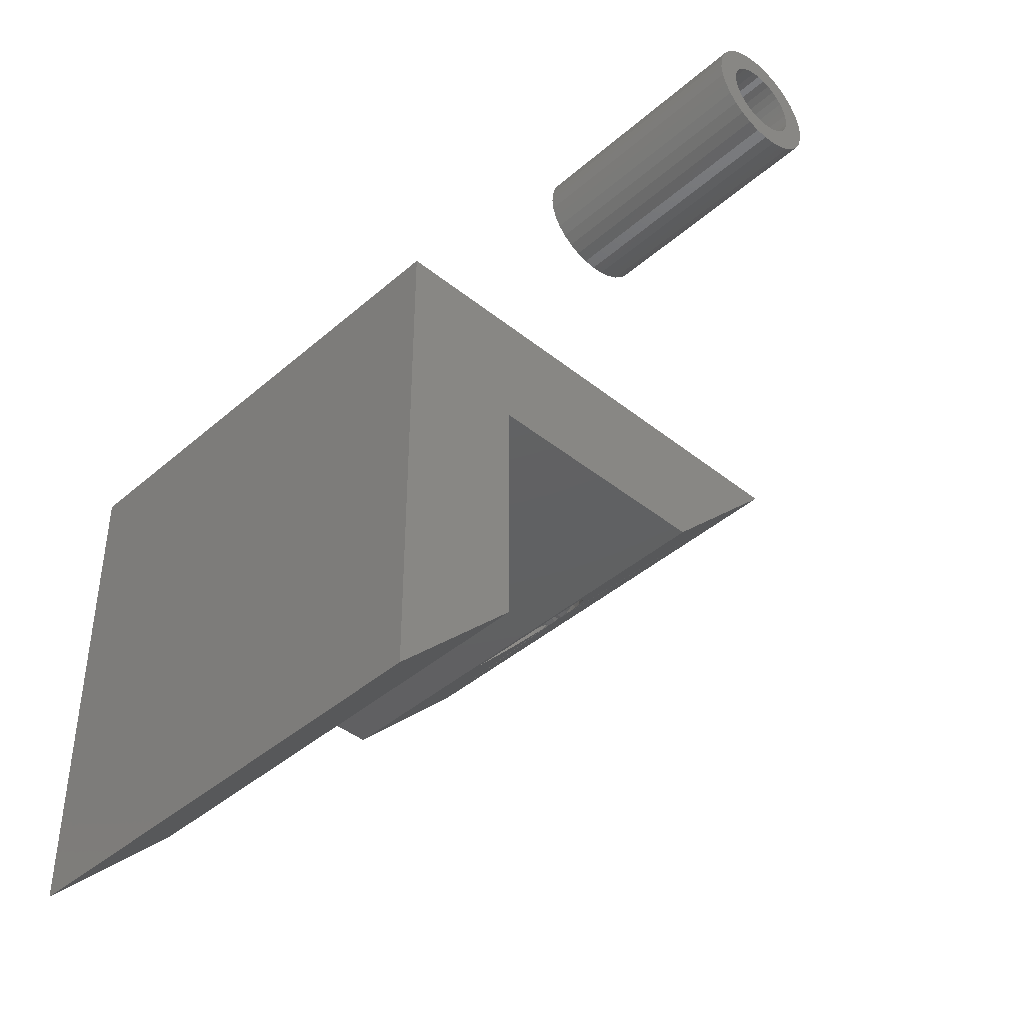
<metadata>
{"format":"stl","ext":"stl","renderer":"f3d","projection":"perspective","resolution":1024,"background":"white","views":[{"elev":-42.0,"azim":136.1,"up":"+Y"}]}
</metadata>
<code>
# stl→obj: 399 verts, 802 faces
v 0.4901 -0.05469 0.1449
v 0.4857 -0.05469 0.1412
v 0.4531 -0.05469 0.1406
v 0.4583 -0.05469 0.138
v 0.4583 -0.05469 0.1933
v 0.4807 -0.05469 0.1929
v 0.4531 -0.05469 0.1907
v 0.4857 -0.05469 0.1901
v 0.4638 -0.05469 0.1948
v 0.4695 -0.05469 0.1953
v 0.4752 -0.05469 0.1946
v 0.4807 -0.05469 0.1384
v 0.4638 -0.05469 0.1365
v 0.4695 -0.05469 0.136
v 0.4752 -0.05469 0.1367
v 0.4531 -0.05469 0.166
v 0.4531 -0.05469 0.1694
v 0.4981 -0.05469 0.1714
v 0.4986 -0.05469 0.1657
v 0.4534 -0.05469 0.1643
v 0.4531 -0.05469 0.1719
v 0.4531 -0.05469 0.1751
v 0.4964 -0.05469 0.1769
v 0.4901 -0.05469 0.1864
v 0.4937 -0.05469 0.182
v 0.4981 -0.05469 0.1599
v 0.4964 -0.05469 0.1544
v 0.4937 -0.05469 0.1494
v 0.4531 -0.03906 0.1406
v 0.4451 -0.03906 0.1478
v 0.4488 -0.03906 0.1439
v 0.4421 -0.03906 0.1524
v 0.4703 -0.03906 0.1876
v 0.4807 -0.03906 0.1929
v 0.4752 -0.03906 0.1946
v 0.4695 -0.03906 0.1953
v 0.4674 -0.03906 0.1876
v 0.4638 -0.03906 0.1948
v 0.4583 -0.03906 0.1933
v 0.4645 -0.03906 0.1871
v 0.4593 -0.03906 0.1846
v 0.4421 -0.03906 0.1836
v 0.4571 -0.03906 0.1827
v 0.4553 -0.03906 0.1804
v 0.4399 -0.03906 0.1786
v 0.454 -0.03906 0.1779
v 0.4531 -0.03906 0.166
v 0.4533 -0.03906 0.1677
v 0.4381 -0.0397 0.166
v 0.459 -0.03906 0.1593
v 0.4569 -0.03906 0.1613
v 0.4399 -0.03906 0.1573
v 0.4615 -0.03906 0.1578
v 0.4642 -0.03906 0.1567
v 0.4901 -0.03906 0.1864
v 0.4758 -0.03906 0.1859
v 0.4783 -0.03906 0.1844
v 0.4937 -0.03906 0.182
v 0.4821 -0.03906 0.1801
v 0.4833 -0.03906 0.1775
v 0.4964 -0.03906 0.1769
v 0.4841 -0.03906 0.1747
v 0.4981 -0.03906 0.1714
v 0.4841 -0.03906 0.169
v 0.4986 -0.03906 0.1657
v 0.4833 -0.03906 0.1662
v 0.482 -0.03906 0.1636
v 0.4981 -0.03906 0.1599
v 0.4802 -0.03906 0.1612
v 0.4781 -0.03906 0.1593
v 0.4756 -0.03906 0.1577
v 0.4804 -0.03906 0.1824
v 0.4531 -0.03906 0.1751
v 0.4385 -0.03906 0.1734
v 0.4529 -0.03906 0.1735
v 0.4528 -0.03906 0.1719
v 0.4384 -0.03998 0.1726
v 0.4381 -0.03967 0.1693
v 0.453 -0.03906 0.1694
v 0.4844 -0.03906 0.1719
v 0.4531 -0.03906 0.1907
v 0.4531 -0.03906 0.1953
v 0.4488 -0.03906 0.192
v 0.4451 -0.03906 0.1881
v 0.4381 -0.03906 0.168
v 0.4671 -0.03906 0.1562
v 0.4583 -0.03906 0.138
v 0.4638 -0.03906 0.1365
v 0.4695 -0.03906 0.136
v 0.47 -0.03906 0.1561
v 0.4618 -0.03906 0.1861
v 0.4385 -0.03906 0.1626
v 0.4551 -0.03906 0.1636
v 0.4534 -0.03906 0.1643
v 0.4857 -0.03906 0.1901
v 0.4731 -0.03906 0.187
v 0.4807 -0.03906 0.1384
v 0.4857 -0.03906 0.1412
v 0.4901 -0.03906 0.1449
v 0.4937 -0.03906 0.1494
v 0.4964 -0.03906 0.1544
v 0.4752 -0.03906 0.1367
v 0.4729 -0.03906 0.1567
v 0.4485 -0.05006 0.1918
v 0.4531 -0.05469 0.1953
v 0.4389 -0.04047 0.1753
v 0.4402 -0.04181 0.1796
v 0.4424 -0.04401 0.1842
v 0.4454 -0.04701 0.1885
v 0.4141 -0.01562 0.08594
v 0.4385 -0.04008 0.1627
v 0.4141 -0.01562 0.2578
v 0.4575 -0.05905 0.08594
v 0.4575 -0.05905 0.2578
v 0.4479 -0.04945 0.1448
v 0.4447 -0.04622 0.1484
v 0.4421 -0.04367 0.1523
v 0.4401 -0.0417 0.1566
v 0.4392 -0.04078 0.1595
v 0.4531 -0.01562 0.175
v 0.4528 -0.01562 0.1719
v 0.4746 -0.01562 0.1865
v 0.4774 -0.01562 0.185
v 0.4717 -0.01562 0.1874
v 0.4686 -0.01562 0.1877
v 0.4655 -0.01562 0.1874
v 0.4625 -0.01562 0.1865
v 0.4798 -0.01562 0.183
v 0.4817 -0.01562 0.1806
v 0.4832 -0.01562 0.1779
v 0.4841 -0.01562 0.175
v 0.4844 -0.01562 0.1719
v 0.454 -0.01562 0.1779
v 0.4555 -0.01562 0.1806
v 0.4574 -0.01562 0.183
v 0.4598 -0.01562 0.185
v 0.4555 -0.01562 0.1631
v 0.454 -0.01562 0.1658
v 0.4531 -0.01562 0.1688
v 0.4655 -0.01562 0.1564
v 0.4625 -0.01562 0.1573
v 0.4686 -0.01562 0.1561
v 0.4717 -0.01562 0.1564
v 0.4746 -0.01562 0.1573
v 0.4774 -0.01562 0.1587
v 0.4598 -0.01562 0.1587
v 0.4574 -0.01562 0.1607
v 0.4798 -0.01562 0.1607
v 0.4817 -0.01562 0.1631
v 0.4832 -0.01562 0.1658
v 0.4841 -0.01562 0.1688
v 0.5391 -0.05707 0.1555
v 0.5391 -0.04085 0.1592
v 0.5391 -0.04296 0.1537
v 0.5391 -0.0566 0.1544
v 0.5391 -0.05905 0.1518
v 0.5391 -0.04605 0.1486
v 0.5391 -0.05 0.1442
v 0.5391 -0.05469 0.1406
v 0.5391 -0.05905 0.1383
v 0.5391 -0.05469 0.1907
v 0.5391 -0.05469 0.1953
v 0.5391 -0.05 0.1917
v 0.5391 -0.04605 0.1873
v 0.5391 -0.05905 0.1825
v 0.5391 -0.05905 0.193
v 0.5391 -0.04296 0.1823
v 0.5391 -0.04085 0.1767
v 0.5391 -0.03977 0.1709
v 0.5391 -0.03977 0.165
v 0.5391 -0.05905 0.1535
v 0.5234 -0.04296 0.1537
v 0.5234 -0.04085 0.1592
v 0.5234 -0.05707 0.1555
v 0.5234 -0.0566 0.1544
v 0.5234 -0.05905 0.1518
v 0.5234 -0.05905 0.1383
v 0.5234 -0.05469 0.1406
v 0.5234 -0.05 0.1442
v 0.5234 -0.04605 0.1486
v 0.5234 -0.05469 0.1907
v 0.5234 -0.05905 0.193
v 0.5234 -0.05905 0.1825
v 0.5234 -0.04605 0.1873
v 0.5234 -0.05 0.1917
v 0.5234 -0.05469 0.1953
v 0.5234 -0.05905 0.1535
v 0.5234 -0.03977 0.165
v 0.5234 -0.03977 0.1709
v 0.5234 -0.04085 0.1767
v 0.5234 -0.04296 0.1823
v 0.5234 -0.05541 0.1578
v 0.5391 -0.05541 0.1578
v 0.5009 -0.05905 0.2578
v 0.5009 -0.05905 0.08594
v 0.5425 -0.05905 0.2578
v 0.5425 -0.05905 0.08594
v 0.5859 -0.01562 0.2578
v 0.5859 -0.01562 0.08594
v 0.5425 -0.1297 0.1896
v 0.5781 -0.1284 0.1901
v 0.5781 -0.1319 0.1883
v 0.5425 -0.1263 0.1909
v 0.5781 -0.1247 0.1912
v 0.5425 -0.1227 0.1915
v 0.5781 -0.1209 0.1916
v 0.5425 -0.119 0.1915
v 0.5781 -0.117 0.1912
v 0.5425 -0.1155 0.1908
v 0.5781 -0.1133 0.1901
v 0.5425 -0.1121 0.1895
v 0.5781 -0.1099 0.1883
v 0.5425 -0.109 0.1876
v 0.5781 -0.1069 0.1858
v 0.5425 -0.1328 0.1876
v 0.5781 -0.1348 0.1858
v 0.5425 -0.1355 0.1852
v 0.5781 -0.1373 0.1828
v 0.5425 -0.1377 0.1823
v 0.5781 -0.1391 0.1794
v 0.5425 -0.1393 0.179
v 0.5781 -0.1402 0.1757
v 0.5425 -0.1403 0.1755
v 0.5781 -0.1406 0.1719
v 0.5425 -0.1406 0.1719
v 0.5425 -0.1063 0.1851
v 0.5425 -0.1041 0.1822
v 0.5781 -0.1045 0.1828
v 0.5425 -0.1025 0.179
v 0.5781 -0.1027 0.1794
v 0.5425 -0.1015 0.1755
v 0.5781 -0.1015 0.1757
v 0.5425 -0.1012 0.1719
v 0.5781 -0.1012 0.1719
v 0.5425 -0.1121 0.1542
v 0.5781 -0.1133 0.1536
v 0.5781 -0.1099 0.1555
v 0.5425 -0.1155 0.1529
v 0.5781 -0.117 0.1525
v 0.5425 -0.119 0.1522
v 0.5781 -0.1209 0.1521
v 0.5425 -0.1227 0.1522
v 0.5781 -0.1247 0.1525
v 0.5425 -0.1263 0.1529
v 0.5781 -0.1284 0.1536
v 0.5425 -0.1297 0.1542
v 0.5781 -0.1319 0.1555
v 0.5425 -0.1328 0.1561
v 0.5781 -0.1348 0.1579
v 0.5425 -0.109 0.1561
v 0.5781 -0.1069 0.1579
v 0.5425 -0.1063 0.1586
v 0.5781 -0.1045 0.1609
v 0.5425 -0.1041 0.1615
v 0.5781 -0.1027 0.1643
v 0.5425 -0.1025 0.1648
v 0.5781 -0.1015 0.168
v 0.5425 -0.1015 0.1683
v 0.5425 -0.1355 0.1586
v 0.5425 -0.1377 0.1615
v 0.5781 -0.1373 0.1609
v 0.5425 -0.1393 0.1647
v 0.5781 -0.1391 0.1643
v 0.5425 -0.1403 0.1682
v 0.5781 -0.1402 0.168
v 0.5425 -0.1025 0.08594
v 0.5425 -0.1025 0.2578
v 0.5425 -0.1441 0.2578
v 0.5425 -0.1441 0.08594
v 0.5859 -0.1875 0.2578
v 0.5859 -0.1875 0.08594
v 0.4906 0.08966 0
v 0.4946 0.09087 0
v 0.4988 0.09128 0
v 0.4961 0.08321 0
v 0.481 0.08178 0
v 0.4836 0.08502 0
v 0.4936 0.08244 0
v 0.4912 0.08118 0
v 0.4892 0.0795 0
v 0.479 0.07808 0
v 0.4875 0.07744 0
v 0.4862 0.07509 0
v 0.4778 0.07407 0
v 0.4855 0.07255 0
v 0.4862 0.06471 0
v 0.4778 0.06573 0
v 0.4855 0.06725 0
v 0.479 0.06172 0
v 0.4875 0.06236 0
v 0.4892 0.06031 0
v 0.481 0.05802 0
v 0.4912 0.05862 0
v 0.4936 0.05737 0
v 0.4836 0.05478 0
v 0.4961 0.05659 0
v 0.5084 0.0795 0
v 0.5063 0.08118 0
v 0.5165 0.08178 0
v 0.51 0.07744 0
v 0.5185 0.07808 0
v 0.5113 0.07509 0
v 0.5197 0.07407 0
v 0.5121 0.07255 0
v 0.5123 0.0699 0
v 0.5197 0.06573 0
v 0.5113 0.06471 0
v 0.5121 0.06725 0
v 0.5185 0.06172 0
v 0.51 0.06236 0
v 0.5084 0.06031 0
v 0.5165 0.05802 0
v 0.5063 0.05862 0
v 0.5139 0.05478 0
v 0.504 0.05737 0
v 0.5014 0.05659 0
v 0.5029 0.04893 0
v 0.4988 0.04852 0
v 0.5069 0.05015 0
v 0.5201 0.0699 0
v 0.4774 0.0699 0
v 0.4852 0.0699 0
v 0.4988 0.05633 0
v 0.5106 0.05212 0
v 0.4946 0.04893 0
v 0.4906 0.05015 0
v 0.4869 0.05212 0
v 0.5139 0.08502 0
v 0.504 0.08244 0
v 0.5014 0.08321 0
v 0.4988 0.08347 0
v 0.4869 0.08768 0
v 0.5029 0.09087 0
v 0.5069 0.08966 0
v 0.5106 0.08768 0
v 0.5014 0.05659 0.07812
v 0.504 0.05737 0.07812
v 0.5063 0.05862 0.07812
v 0.5084 0.06031 0.07812
v 0.51 0.06236 0.07812
v 0.5113 0.06471 0.07812
v 0.5121 0.06725 0.07812
v 0.5123 0.0699 0.07812
v 0.4988 0.05633 0.07812
v 0.4961 0.05659 0.07812
v 0.4936 0.05737 0.07812
v 0.4912 0.05862 0.07812
v 0.4892 0.06031 0.07812
v 0.4875 0.06236 0.07812
v 0.4862 0.06471 0.07812
v 0.4855 0.06725 0.07812
v 0.4852 0.0699 0.07812
v 0.4961 0.08321 0.07812
v 0.4936 0.08244 0.07812
v 0.4912 0.08118 0.07812
v 0.4892 0.0795 0.07812
v 0.4875 0.07744 0.07812
v 0.4862 0.07509 0.07812
v 0.4855 0.07255 0.07812
v 0.4988 0.08347 0.07812
v 0.5014 0.08321 0.07812
v 0.504 0.08244 0.07812
v 0.5063 0.08118 0.07812
v 0.5084 0.0795 0.07812
v 0.51 0.07744 0.07812
v 0.5113 0.07509 0.07812
v 0.5121 0.07255 0.07812
v 0.4988 0.09128 0.08594
v 0.4946 0.09087 0.08594
v 0.4906 0.08966 0.08594
v 0.5029 0.09087 0.08594
v 0.5069 0.08966 0.08594
v 0.4869 0.08768 0.08594
v 0.5106 0.08768 0.08594
v 0.4836 0.08502 0.08594
v 0.5139 0.08502 0.08594
v 0.481 0.08178 0.08594
v 0.5165 0.08178 0.08594
v 0.479 0.07808 0.08594
v 0.5185 0.07808 0.08594
v 0.4778 0.07407 0.08594
v 0.5197 0.07407 0.08594
v 0.5197 0.06573 0.08594
v 0.479 0.06172 0.08594
v 0.5185 0.06172 0.08594
v 0.481 0.05802 0.08594
v 0.5165 0.05802 0.08594
v 0.4836 0.05478 0.08594
v 0.5139 0.05478 0.08594
v 0.4869 0.05212 0.08594
v 0.5106 0.05212 0.08594
v 0.4906 0.05015 0.08594
v 0.5069 0.05015 0.08594
v 0.4946 0.04893 0.08594
v 0.4988 0.04852 0.08594
v 0.5029 0.04893 0.08594
v 0.5201 0.0699 0.08594
v 0.4774 0.0699 0.08594
v 0.4778 0.06573 0.08594
f 1 2 3
f 2 4 3
f 5 6 7
f 6 8 7
f 5 9 10
f 5 10 11
f 6 5 11
f 12 4 2
f 13 4 12
f 14 13 12
f 15 14 12
f 16 17 18
f 16 18 19
f 16 19 20
f 21 22 23
f 21 23 18
f 21 18 17
f 22 7 8
f 22 8 24
f 22 24 25
f 22 25 23
f 20 19 26
f 20 26 27
f 20 27 28
f 20 28 1
f 20 1 3
f 29 30 31
f 29 32 30
f 33 34 35
f 35 36 33
f 33 36 37
f 36 38 39
f 36 39 40
f 41 42 43
f 44 43 42
f 42 45 44
f 44 45 46
f 47 48 49
f 50 51 52
f 50 52 53
f 54 53 52
f 52 32 54
f 37 36 40
f 55 56 57
f 58 59 60
f 58 60 61
f 61 60 62
f 63 64 65
f 65 64 66
f 65 66 67
f 65 67 68
f 68 67 69
f 68 69 70
f 68 70 71
f 72 59 58
f 72 58 55
f 72 55 57
f 73 46 45
f 73 45 74
f 73 74 75
f 76 75 74
f 76 74 77
f 76 77 78
f 76 78 79
f 80 64 63
f 80 63 61
f 80 61 62
f 81 82 83
f 81 83 84
f 81 84 40
f 81 40 39
f 85 49 48
f 85 48 79
f 85 79 78
f 86 54 32
f 86 32 29
f 86 29 87
f 86 87 88
f 86 88 89
f 86 89 90
f 84 42 41
f 84 41 91
f 84 91 40
f 92 52 51
f 92 51 93
f 92 93 94
f 92 94 47
f 92 47 49
f 95 34 33
f 95 33 96
f 95 96 56
f 95 56 55
f 97 98 99
f 97 99 100
f 97 100 101
f 97 101 90
f 97 90 89
f 97 89 102
f 101 68 71
f 101 71 103
f 101 103 90
f 104 83 105
f 83 82 105
f 106 74 45
f 45 107 106
f 107 45 42
f 108 107 42
f 109 108 42
f 84 109 42
f 104 109 84
f 83 104 84
f 92 110 111
f 110 92 49
f 74 112 77
f 112 74 106
f 110 49 85
f 110 85 112
f 112 106 107
f 112 107 108
f 112 108 109
f 112 109 104
f 113 114 22
f 113 22 21
f 113 21 17
f 113 17 16
f 113 16 20
f 113 20 3
f 113 3 115
f 113 115 110
f 110 115 116
f 110 116 117
f 110 117 118
f 110 118 119
f 110 119 111
f 112 85 78
f 112 78 77
f 114 112 104
f 114 104 105
f 114 105 7
f 114 7 22
f 120 75 121
f 75 76 121
f 56 122 123
f 122 56 96
f 96 124 122
f 33 124 96
f 125 124 33
f 37 125 33
f 126 125 37
f 40 126 37
f 127 126 40
f 91 127 40
f 56 123 57
f 57 123 128
f 57 128 72
f 72 128 129
f 72 129 59
f 59 129 130
f 59 130 60
f 60 130 131
f 60 131 62
f 62 131 132
f 62 132 80
f 75 120 73
f 73 120 133
f 73 133 46
f 46 133 134
f 46 134 44
f 44 134 135
f 44 135 43
f 43 135 136
f 43 136 41
f 41 136 127
f 41 127 91
f 93 137 94
f 138 94 137
f 47 94 138
f 48 138 139
f 138 48 47
f 54 140 141
f 140 54 86
f 86 142 140
f 90 142 86
f 143 142 90
f 103 143 90
f 144 143 103
f 71 144 103
f 145 144 71
f 48 139 79
f 79 139 121
f 79 121 76
f 54 141 53
f 53 141 146
f 53 146 50
f 50 146 147
f 50 147 51
f 51 147 137
f 51 137 93
f 71 70 145
f 145 70 69
f 145 69 148
f 148 69 67
f 148 67 149
f 149 67 66
f 149 66 150
f 150 66 64
f 150 64 151
f 151 64 80
f 151 80 132
f 94 20 47
f 47 20 16
f 16 20 47
f 47 20 94
f 81 7 82
f 82 7 105
f 29 31 3
f 31 115 3
f 116 115 31
f 30 116 31
f 117 116 30
f 32 117 30
f 118 117 32
f 52 118 32
f 119 118 52
f 92 119 52
f 111 119 92
f 65 18 63
f 63 18 23
f 63 23 61
f 61 23 25
f 61 25 58
f 58 25 24
f 58 24 55
f 55 24 8
f 55 8 95
f 95 8 6
f 95 6 34
f 34 6 11
f 34 11 35
f 35 11 10
f 35 10 36
f 36 10 9
f 36 9 38
f 38 9 5
f 38 5 39
f 39 5 7
f 39 7 81
f 18 65 19
f 19 65 68
f 19 68 26
f 26 68 101
f 26 101 27
f 27 101 100
f 27 100 28
f 28 100 99
f 28 99 1
f 1 99 98
f 1 98 2
f 2 98 97
f 2 97 12
f 12 97 102
f 12 102 15
f 15 102 89
f 15 89 14
f 14 89 88
f 14 88 13
f 13 88 87
f 13 87 4
f 4 87 29
f 4 29 3
f 152 153 154
f 155 152 154
f 156 155 154
f 156 154 157
f 156 157 158
f 156 158 159
f 156 159 160
f 161 162 163
f 161 163 164
f 161 164 165
f 161 165 166
f 165 164 167
f 165 167 168
f 165 168 169
f 165 169 170
f 165 170 153
f 165 153 152
f 165 152 171
f 172 173 174
f 172 174 175
f 176 177 178
f 176 178 179
f 176 179 180
f 176 180 172
f 176 172 175
f 181 182 183
f 181 183 184
f 181 184 185
f 181 185 186
f 183 187 174
f 183 174 173
f 183 173 188
f 183 188 189
f 183 189 190
f 183 190 191
f 183 191 184
f 192 193 174
f 174 193 152
f 174 152 175
f 175 152 155
f 175 155 176
f 176 155 156
f 161 166 181
f 181 166 182
f 160 159 177
f 177 159 178
f 187 156 171
f 187 176 156
f 194 195 177
f 194 177 176
f 194 176 187
f 194 187 183
f 194 183 182
f 194 182 166
f 194 166 196
f 197 196 156
f 197 156 160
f 197 160 177
f 197 177 195
f 196 166 165
f 196 165 171
f 196 171 156
f 186 162 181
f 181 162 161
f 192 174 193
f 193 174 152
f 174 187 152
f 152 187 171
f 189 168 190
f 190 168 167
f 190 167 191
f 191 167 164
f 191 164 184
f 184 164 163
f 184 163 185
f 185 163 162
f 185 162 186
f 168 189 169
f 169 189 188
f 169 188 170
f 170 188 173
f 170 173 153
f 153 173 172
f 153 172 154
f 154 172 180
f 154 180 157
f 157 180 179
f 157 179 158
f 158 179 178
f 158 178 159
f 112 198 125
f 112 125 126
f 112 126 127
f 112 127 136
f 112 136 135
f 112 135 134
f 112 134 133
f 112 133 120
f 112 120 121
f 110 112 121
f 110 121 139
f 110 139 138
f 110 138 137
f 110 137 147
f 110 147 146
f 110 146 141
f 110 141 140
f 110 140 142
f 110 142 199
f 198 199 150
f 198 150 151
f 198 151 132
f 198 132 131
f 198 131 130
f 198 130 129
f 198 129 128
f 198 128 123
f 198 123 122
f 198 122 124
f 198 124 125
f 199 142 143
f 199 143 144
f 199 144 145
f 199 145 148
f 199 148 149
f 199 149 150
f 200 201 202
f 201 200 203
f 203 204 201
f 204 203 205
f 205 206 204
f 206 205 207
f 207 208 206
f 209 208 207
f 210 208 209
f 211 210 209
f 212 210 211
f 213 212 211
f 214 212 213
f 200 202 215
f 215 202 216
f 215 216 217
f 217 216 218
f 217 218 219
f 219 218 220
f 219 220 221
f 221 220 222
f 221 222 223
f 223 222 224
f 223 224 225
f 213 226 214
f 214 226 227
f 214 227 228
f 228 227 229
f 228 229 230
f 230 229 231
f 230 231 232
f 232 231 233
f 232 233 234
f 235 236 237
f 236 235 238
f 238 239 236
f 239 238 240
f 240 241 239
f 242 241 240
f 243 241 242
f 244 243 242
f 245 243 244
f 246 245 244
f 247 245 246
f 248 247 246
f 249 247 248
f 235 237 250
f 250 237 251
f 250 251 252
f 252 251 253
f 252 253 254
f 254 253 255
f 254 255 256
f 256 255 257
f 256 257 258
f 258 257 234
f 258 234 233
f 248 259 249
f 249 259 260
f 249 260 261
f 261 260 262
f 261 262 263
f 263 262 264
f 263 264 265
f 265 264 225
f 265 225 224
f 256 197 266
f 196 197 256
f 196 256 258
f 196 258 233
f 196 233 231
f 196 231 229
f 196 229 267
f 268 267 207
f 268 207 205
f 268 205 203
f 268 203 200
f 268 200 215
f 268 215 217
f 268 217 219
f 268 219 221
f 268 221 223
f 268 223 225
f 269 268 225
f 269 225 264
f 269 264 262
f 269 262 260
f 269 260 259
f 269 259 248
f 269 248 246
f 269 246 244
f 269 244 242
f 269 242 266
f 267 229 227
f 267 227 226
f 267 226 213
f 267 213 211
f 267 211 209
f 267 209 207
f 266 242 240
f 266 240 238
f 266 238 235
f 266 235 250
f 266 250 252
f 266 252 254
f 266 254 256
f 201 204 206
f 201 206 208
f 210 201 208
f 202 201 210
f 212 202 210
f 216 202 212
f 214 216 212
f 218 216 214
f 228 218 214
f 220 218 228
f 230 220 228
f 222 220 230
f 232 222 230
f 255 263 257
f 261 263 255
f 253 261 255
f 249 261 253
f 251 249 253
f 247 249 251
f 237 247 251
f 245 247 237
f 236 245 237
f 243 245 236
f 241 243 236
f 239 241 236
f 263 265 257
f 257 265 224
f 257 224 234
f 234 224 222
f 234 222 232
f 112 114 198
f 198 114 194
f 198 194 196
f 198 196 270
f 270 196 267
f 270 267 268
f 197 195 199
f 199 195 113
f 199 113 110
f 269 266 271
f 271 266 197
f 271 197 199
f 271 199 270
f 270 199 198
f 268 269 270
f 270 269 271
f 113 195 114
f 114 195 194
f 272 273 274
f 275 276 277
f 278 276 275
f 278 279 276
f 276 279 280
f 280 281 276
f 282 281 280
f 281 282 283
f 283 284 281
f 284 283 285
f 286 287 288
f 289 287 286
f 290 289 286
f 289 290 291
f 291 292 289
f 293 292 291
f 292 293 294
f 294 295 292
f 295 294 296
f 297 298 299
f 300 297 299
f 301 300 299
f 302 300 301
f 303 302 301
f 304 302 303
f 304 303 305
f 306 307 308
f 307 306 309
f 310 307 309
f 311 310 309
f 312 311 309
f 313 311 312
f 314 315 313
f 313 312 314
f 316 315 314
f 317 318 319
f 320 306 308
f 320 308 305
f 320 305 303
f 321 284 285
f 321 285 322
f 321 322 288
f 321 288 287
f 323 316 314
f 323 314 324
f 323 324 319
f 323 319 318
f 323 318 325
f 323 325 326
f 323 326 327
f 323 327 295
f 323 295 296
f 328 299 298
f 328 298 329
f 328 329 330
f 328 330 331
f 331 275 277
f 331 277 332
f 331 332 272
f 331 272 274
f 331 274 333
f 331 333 334
f 331 334 335
f 331 335 328
f 323 336 316
f 316 336 337
f 316 337 315
f 315 337 338
f 315 338 313
f 313 338 339
f 313 339 311
f 311 339 340
f 311 340 310
f 310 340 341
f 310 341 307
f 307 341 342
f 307 342 308
f 308 342 343
f 308 343 305
f 336 323 344
f 344 323 296
f 344 296 345
f 345 296 294
f 345 294 346
f 346 294 293
f 346 293 347
f 347 293 291
f 347 291 348
f 348 291 290
f 348 290 349
f 349 290 286
f 349 286 350
f 350 286 288
f 350 288 351
f 351 288 322
f 351 322 352
f 331 353 275
f 275 353 354
f 275 354 278
f 278 354 355
f 278 355 279
f 279 355 356
f 279 356 280
f 280 356 357
f 280 357 282
f 282 357 358
f 282 358 283
f 283 358 359
f 283 359 285
f 285 359 352
f 285 352 322
f 353 331 360
f 360 331 330
f 360 330 361
f 361 330 329
f 361 329 362
f 362 329 298
f 362 298 363
f 363 298 297
f 363 297 364
f 364 297 300
f 364 300 365
f 365 300 302
f 365 302 366
f 366 302 304
f 366 304 367
f 367 304 305
f 367 305 343
f 364 356 363
f 357 356 364
f 365 357 364
f 358 357 365
f 366 358 365
f 340 349 341
f 348 349 340
f 339 348 340
f 347 348 339
f 338 347 339
f 338 346 347
f 345 346 338
f 337 345 338
f 337 344 345
f 336 344 337
f 355 354 353
f 355 353 360
f 355 360 361
f 355 361 362
f 355 362 363
f 355 363 356
f 349 350 341
f 341 350 351
f 341 351 342
f 342 351 352
f 342 352 343
f 343 352 359
f 343 359 367
f 367 359 358
f 367 358 366
f 368 369 370
f 371 368 370
f 371 370 372
f 372 370 373
f 372 373 374
f 374 373 375
f 374 375 376
f 376 375 377
f 376 377 378
f 378 377 379
f 378 379 380
f 380 379 381
f 380 381 382
f 383 384 385
f 385 384 386
f 385 386 387
f 387 386 388
f 387 388 389
f 389 388 390
f 389 390 391
f 391 390 392
f 391 392 393
f 393 392 394
f 393 394 395
f 393 395 396
f 382 381 397
f 397 381 398
f 397 398 383
f 383 398 399
f 383 399 384
f 320 397 306
f 306 397 383
f 306 383 309
f 309 383 385
f 309 385 312
f 312 385 387
f 312 387 314
f 314 387 389
f 314 389 324
f 324 389 391
f 324 391 319
f 319 391 393
f 319 393 317
f 317 393 396
f 317 396 318
f 318 396 395
f 318 395 325
f 325 395 394
f 325 394 326
f 326 394 392
f 326 392 327
f 327 392 390
f 327 390 295
f 295 390 388
f 295 388 292
f 292 388 386
f 292 386 289
f 289 386 384
f 289 384 287
f 287 384 399
f 287 399 321
f 321 399 398
f 321 398 284
f 284 398 381
f 284 381 281
f 281 381 379
f 281 379 276
f 276 379 377
f 276 377 277
f 277 377 375
f 277 375 332
f 332 375 373
f 332 373 272
f 272 373 370
f 272 370 273
f 273 370 369
f 273 369 274
f 274 369 368
f 274 368 333
f 333 368 371
f 333 371 334
f 334 371 372
f 334 372 335
f 335 372 374
f 335 374 328
f 328 374 376
f 328 376 299
f 299 376 378
f 299 378 301
f 301 378 380
f 301 380 303
f 303 380 382
f 303 382 320
f 320 382 397

</code>
